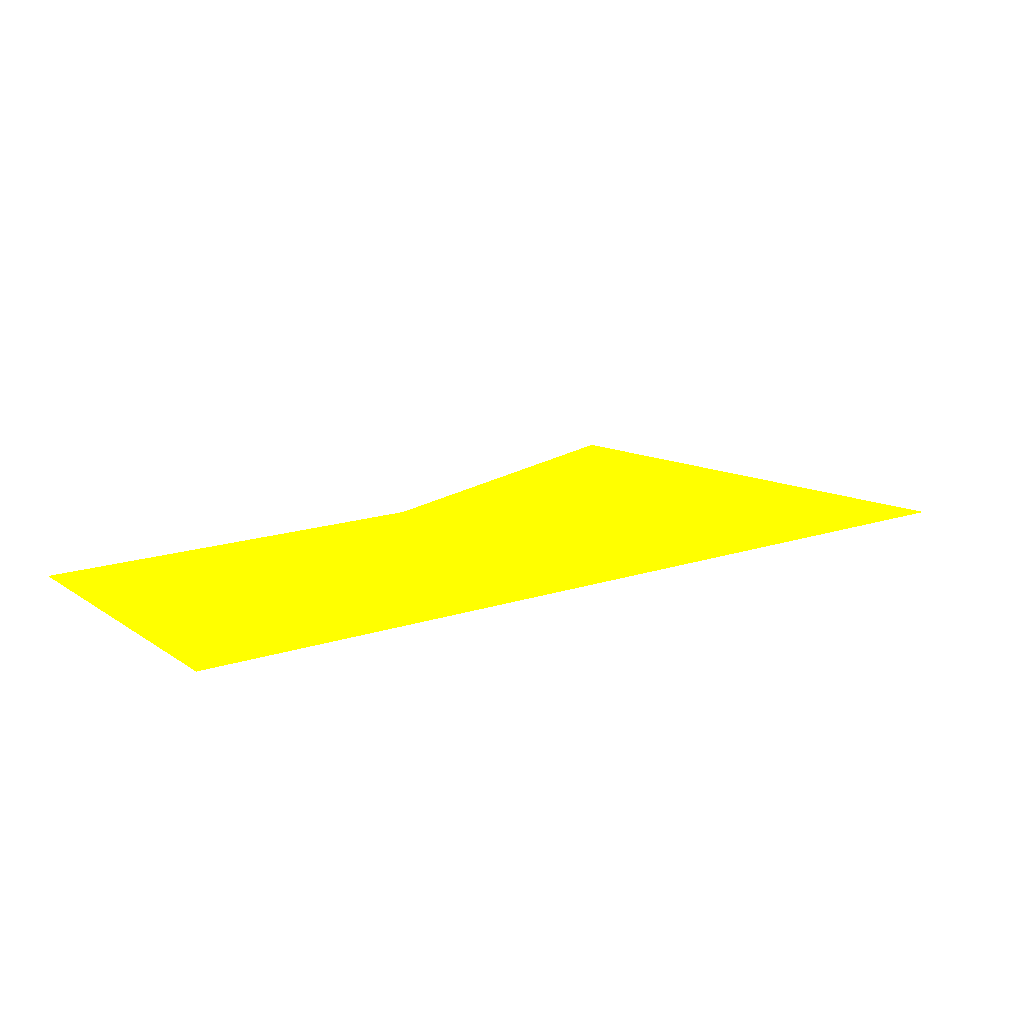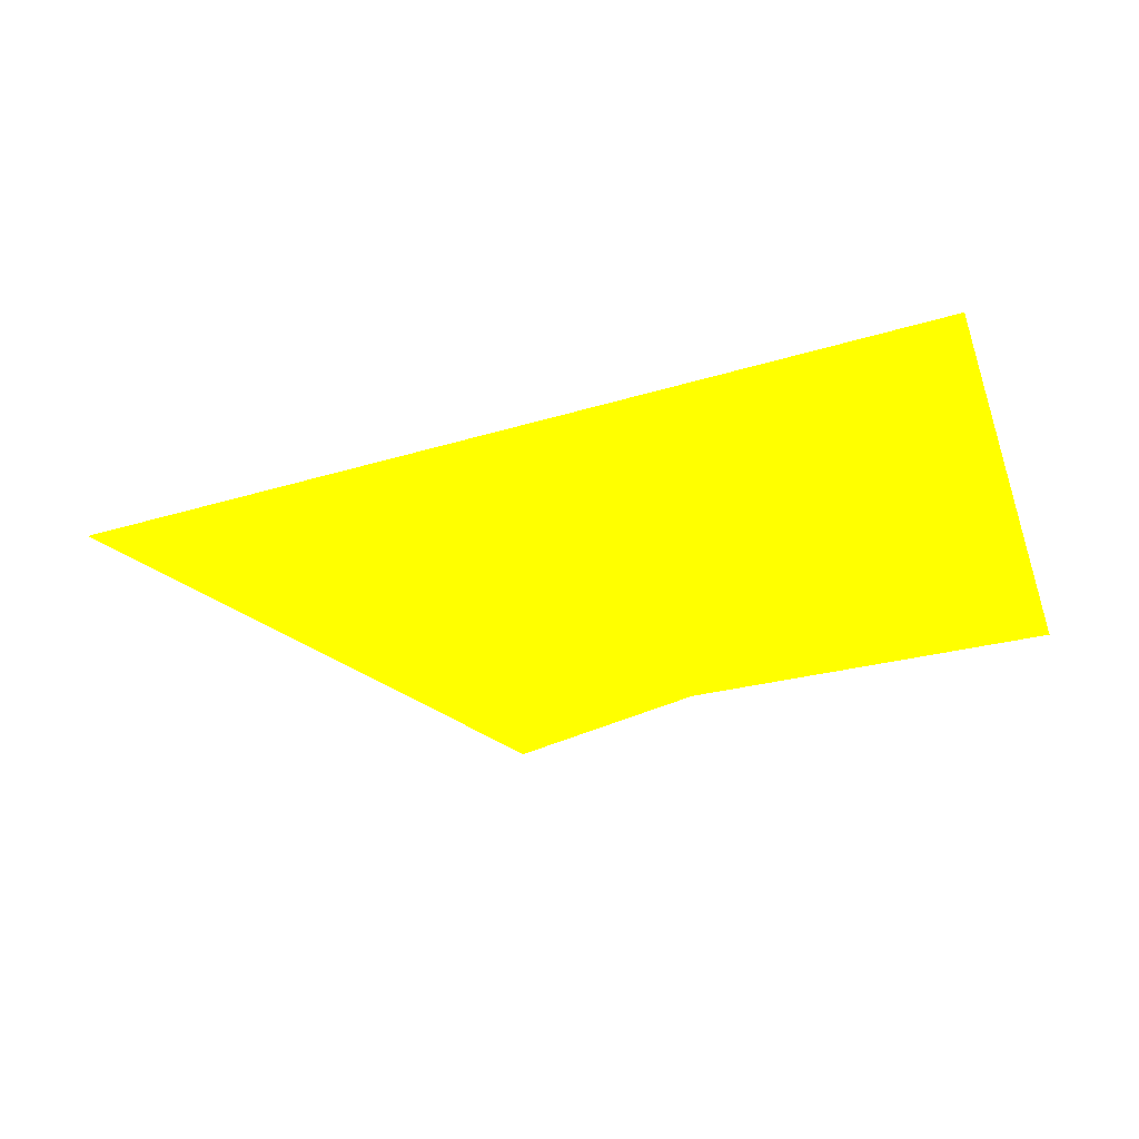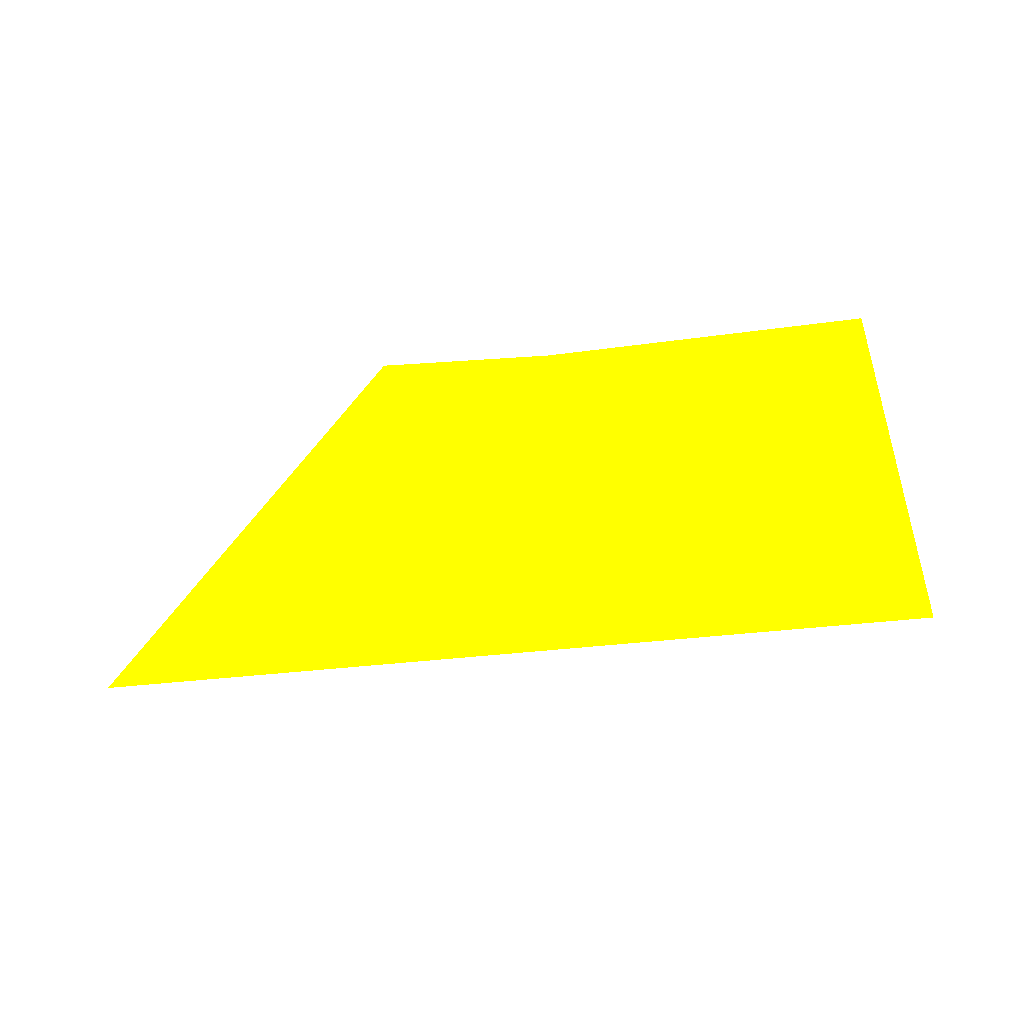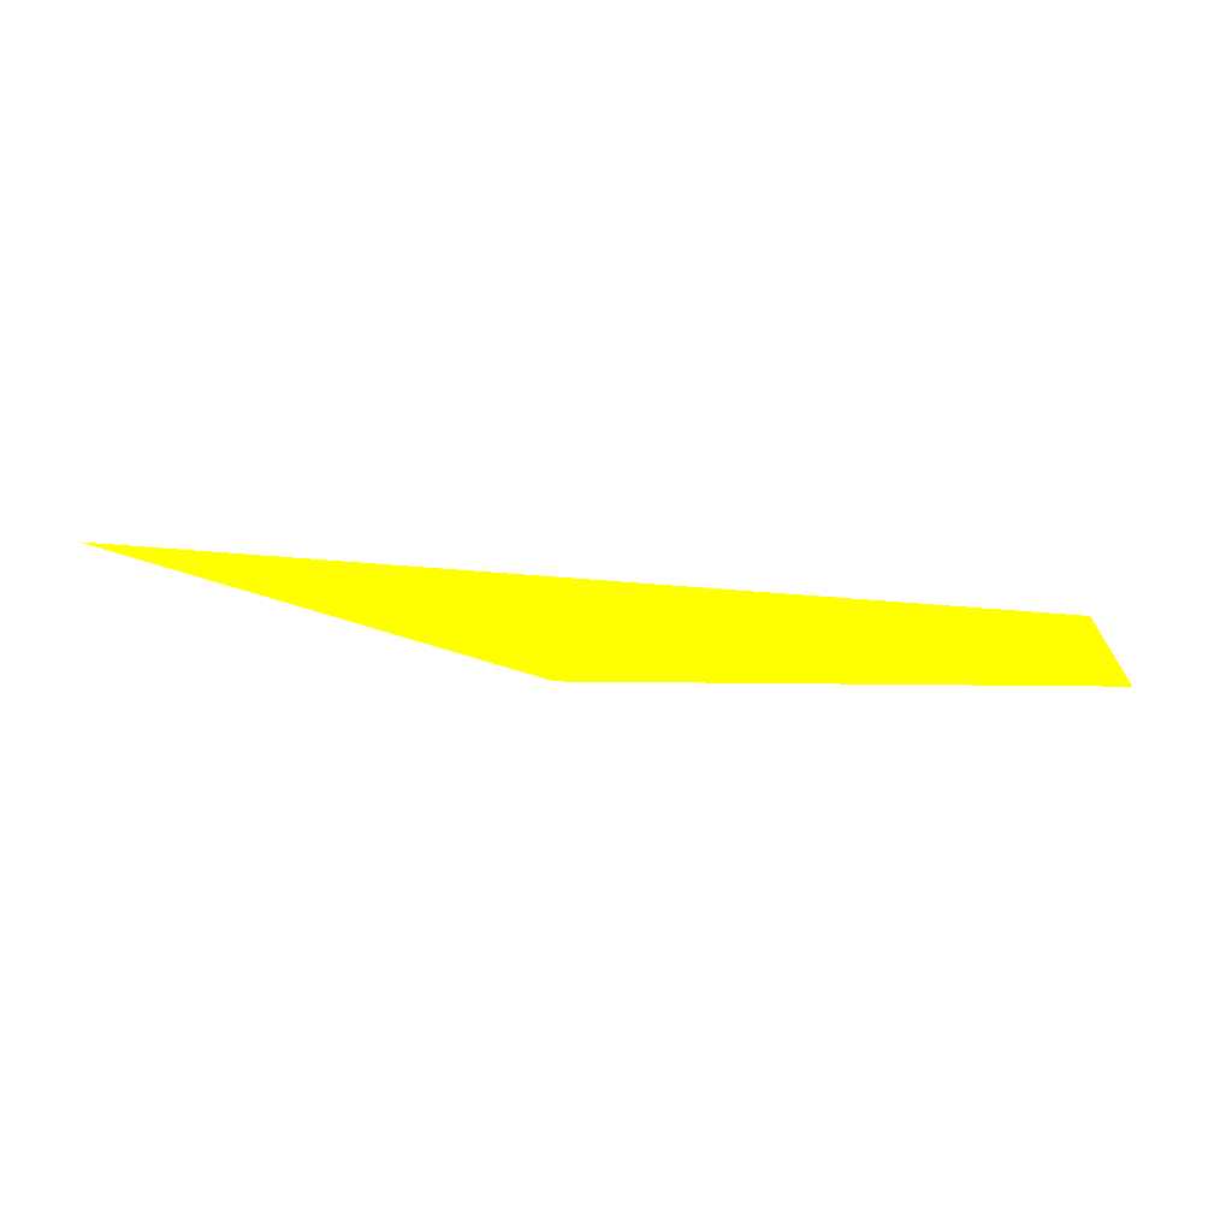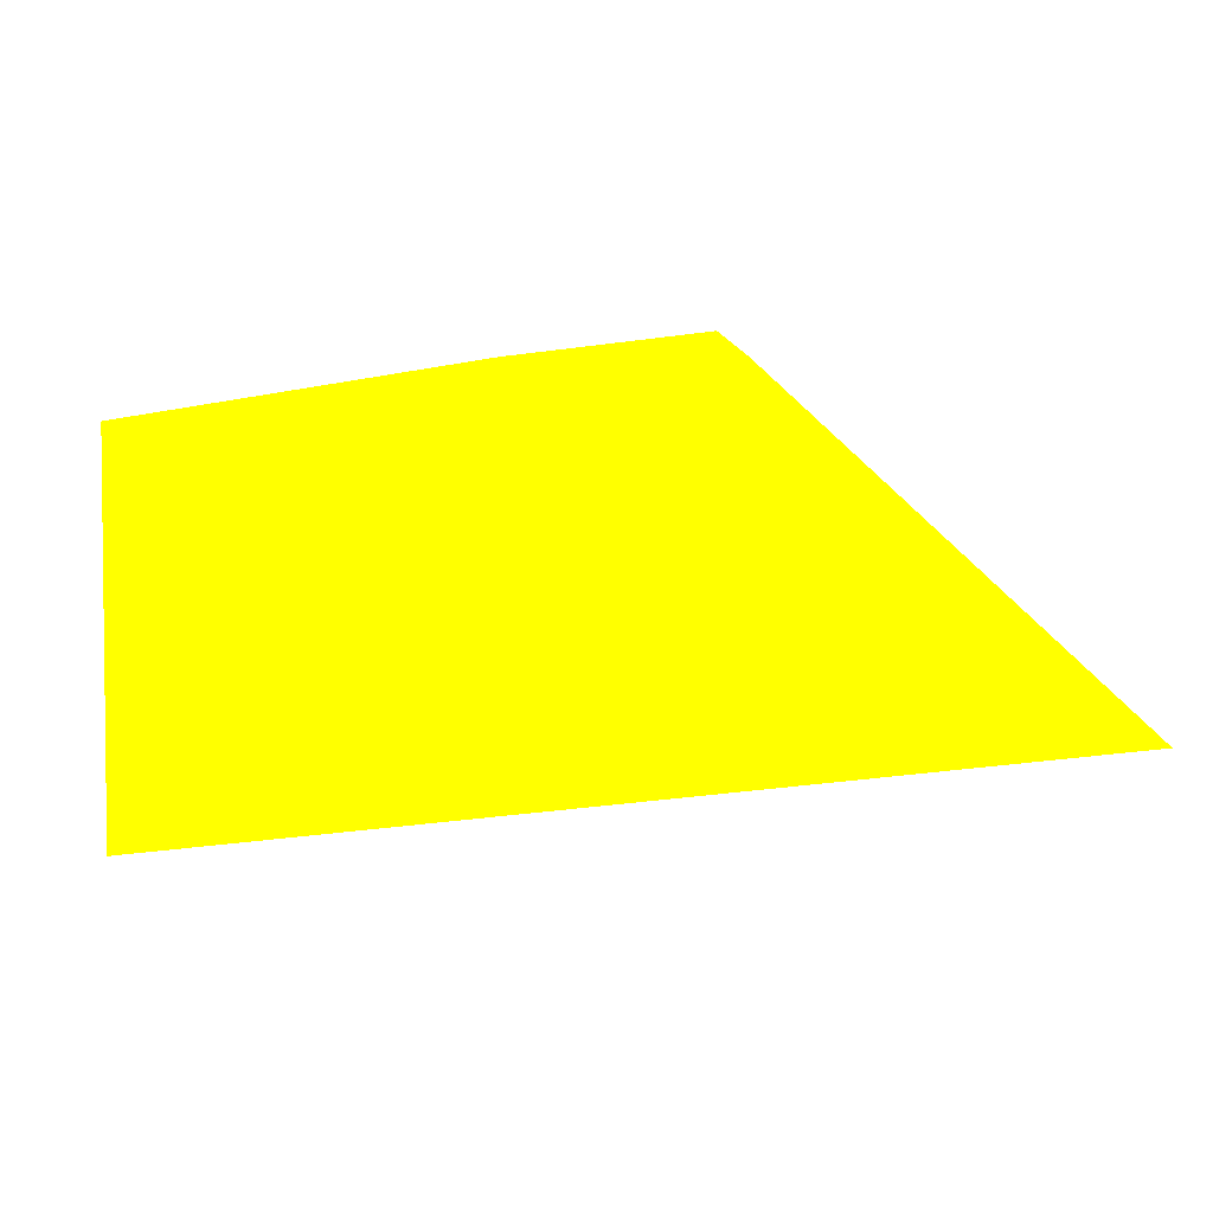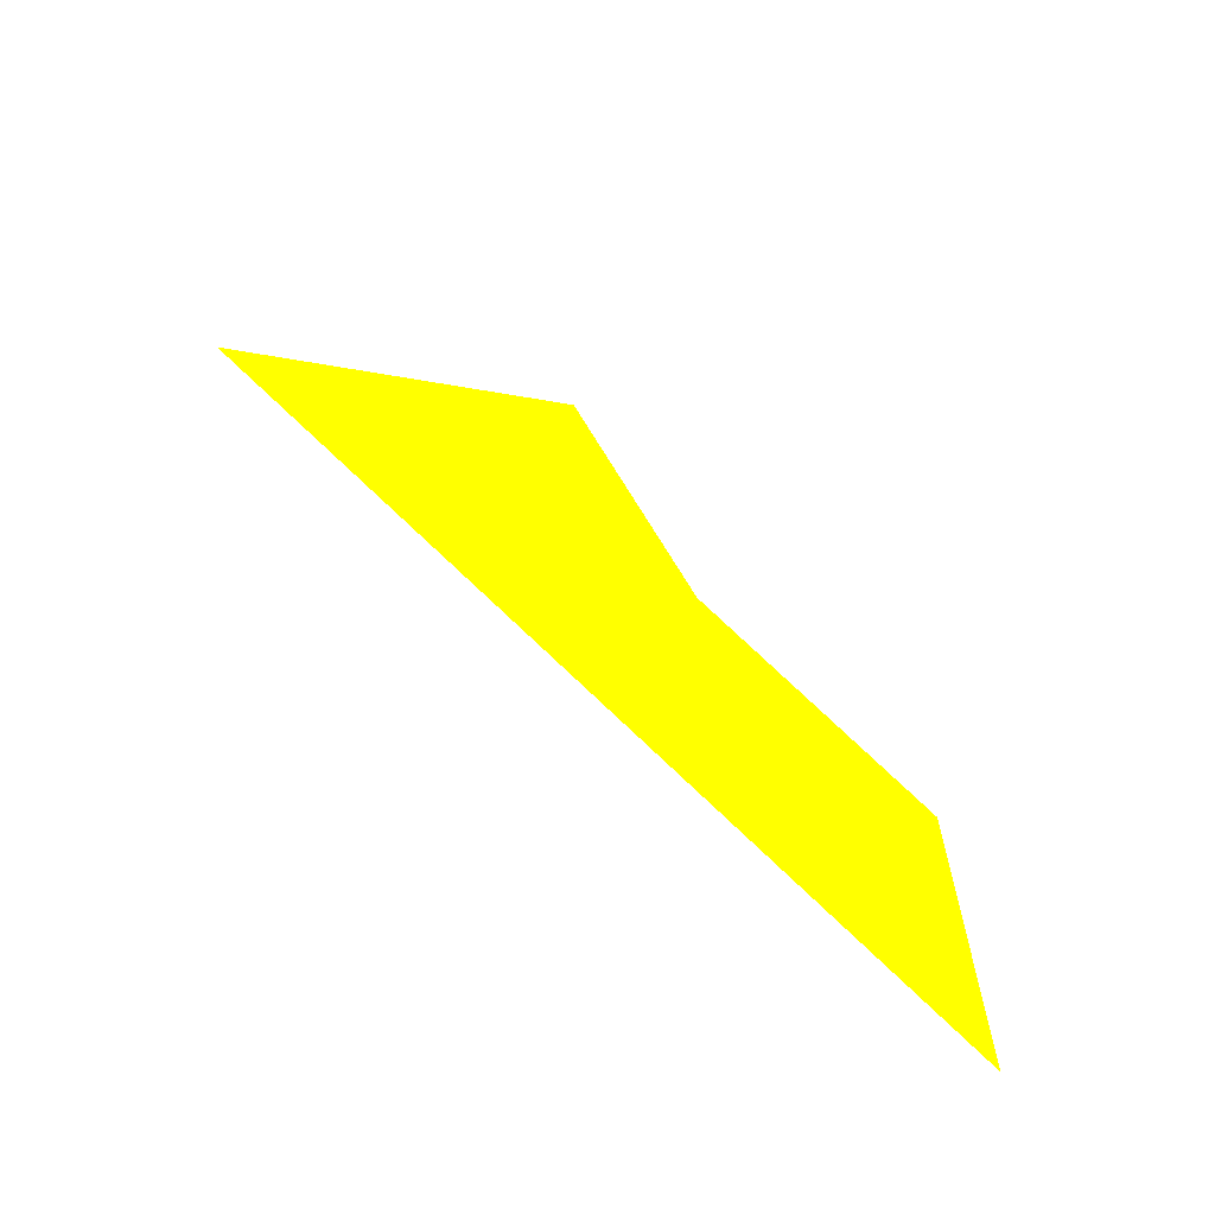
<metadata>
{"format":"obj","ext":"obj","renderer":"f3d","projection":"perspective","resolution":1024,"background":"white","views":[{"elev":-23.2,"azim":11.3,"up":"+Y"},{"elev":-47.3,"azim":-161.9,"up":"+Y"},{"elev":67.5,"azim":170.9,"up":"+Y"},{"elev":-7.8,"azim":-163.9,"up":"+Y"},{"elev":-19.6,"azim":19.1,"up":"+Z"},{"elev":-55.8,"azim":135.6,"up":"+Z"}]}
</metadata>
<code>
o geometry_0
v 6.125e+05 5.855e+06 660.5 1 1 0
v 6.125e+05 5.855e+06 660.5 1 1 0
v 6.125e+05 5.855e+06 660.8 1 1 0
v 6.125e+05 5.855e+06 660.8 1 1 0
v 6.125e+05 5.855e+06 664 1 1 0
v 6.125e+05 5.855e+06 664 1 1 0
v 6.125e+05 5.855e+06 664 1 1 0
v 6.125e+05 5.855e+06 664 1 1 0
f 2 6 5
f 2 3 4
f 3 8 4
f 1 5 6
f 1 6 7
f 6 2 8
f 2 4 8
f 7 6 8
f 3 7 8
f 1 7 3
f 1 3 2
f 1 2 5

</code>
